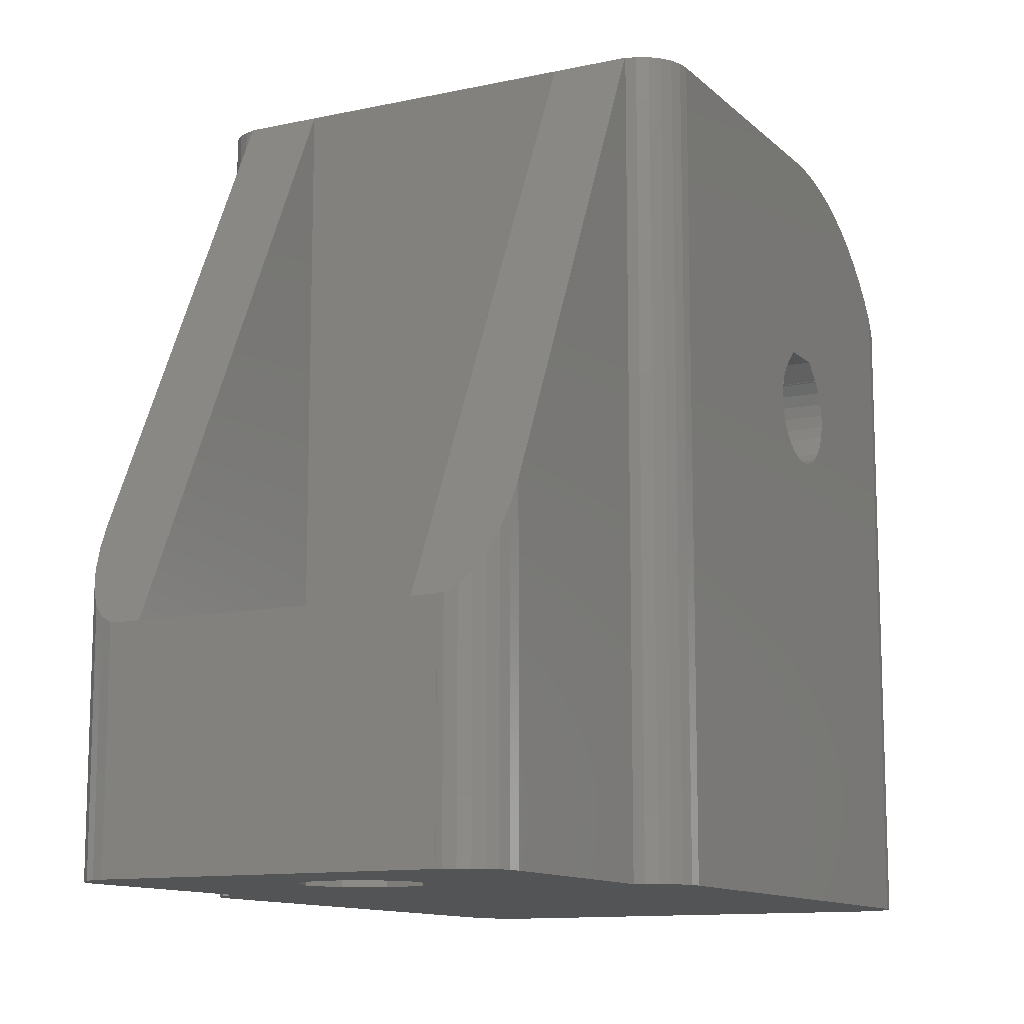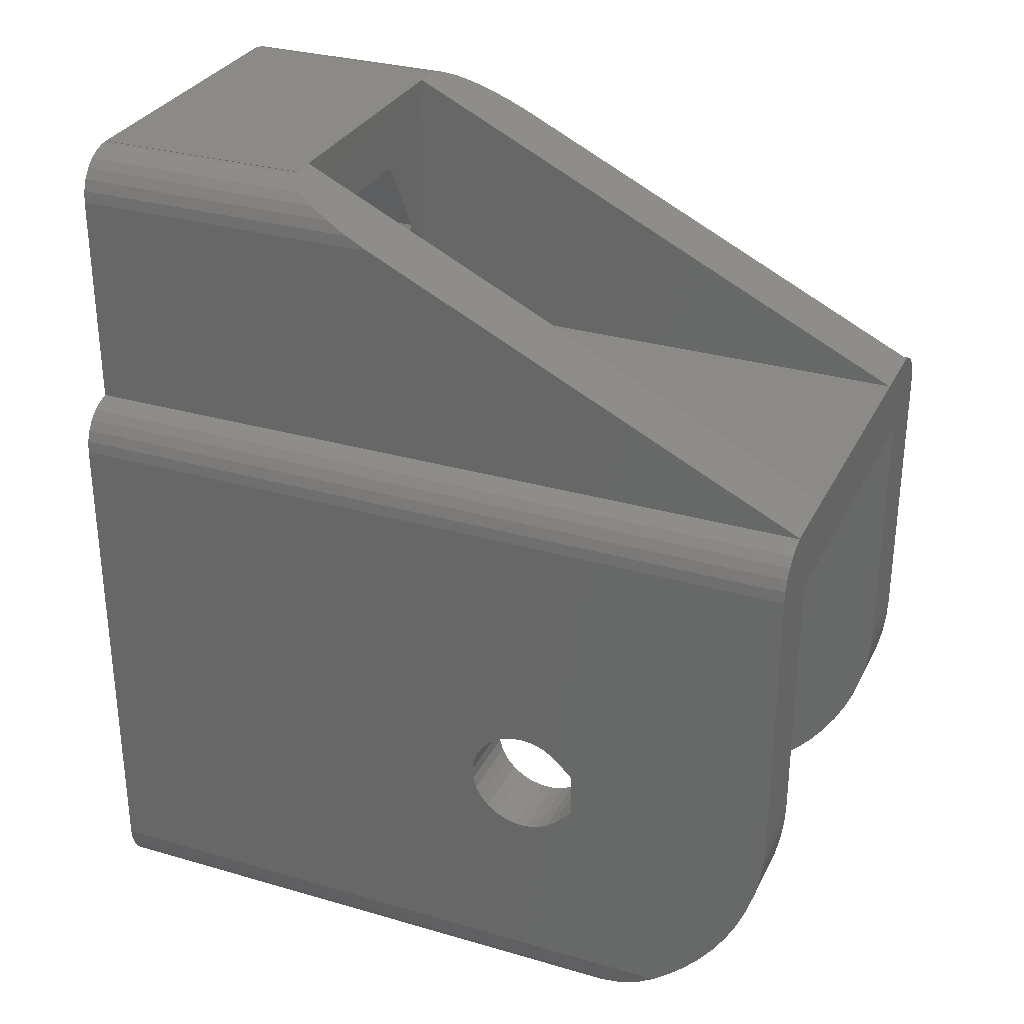
<metadata>
{"format":"stl","ext":"stl","renderer":"f3d","projection":"perspective","resolution":1024,"background":"white","views":[{"elev":-11.8,"azim":-152.7,"up":"+Z"},{"elev":30.5,"azim":-67.2,"up":"+Y"}]}
</metadata>
<code>
# stl→obj: 368 verts, 744 faces
v -1.221 16.44 -1.355e-16
v -1.221 16.44 5
v 0.4239 16.15 4.706e-17
v 0.4239 16.15 5
v -1.221 20.66 -1.355e-16
v 0.4239 20.95 4.706e-17
v -1.221 20.66 5
v 6.5 24.99 7.216e-16
v 0.4239 20.95 5
v 2.025 22.06 5
v -10.12 -9.526 25.95
v -7.2 -9.526 25.95
v -7.2 -9.011 26.76
v -9.966 -9.924 25.19
v -10.14 -9.474 -1.125e-15
v -10.14 12.47 -1.125e-15
v -9.966 12.92 -1.106e-15
v -2.294 17.72 -2.547e-16
v -2.294 19.38 -2.547e-16
v -6.5 24.98 -7.216e-16
v -6.741 24.98 -7.484e-16
v -7.209 24.86 -8.004e-16
v -7.636 24.64 -8.478e-16
v -8.195 -10.98 -9.098e-16
v -8.436 -10.98 -9.366e-16
v -8.904 -10.87 -9.885e-16
v -8.5 13.96 -9.437e-16
v -9.331 -10.64 -1.036e-15
v -8.904 13.87 -9.885e-16
v -9.692 -10.32 -1.076e-15
v -9.331 13.64 -1.036e-15
v -9.966 -9.924 -1.106e-15
v -9.692 13.32 -1.076e-15
v -10.14 -9.474 26.03
v 1.87 16.98 2.076e-16
v 10.14 -9.474 1.125e-15
v 9.966 -9.924 1.106e-15
v 10.14 12.47 1.125e-15
v 10.2 11.99 1.132e-15
v 10.2 -8.995 1.132e-15
v 6.5 24.98 7.216e-16
v 6.741 24.98 7.484e-16
v 7.209 24.86 8.004e-16
v 7.636 24.64 8.478e-16
v 7.997 24.32 8.878e-16
v 8.271 23.92 9.183e-16
v 8.195 -10.98 9.098e-16
v 8.195 -10.99 9.098e-16
v 8.442 23.47 9.372e-16
v 8.436 -10.98 9.366e-16
v 8.5 22.99 9.437e-16
v 8.5 13.96 9.437e-16
v 8.904 13.87 9.885e-16
v 8.904 -10.87 9.885e-16
v 9.331 13.64 1.036e-15
v 9.331 -10.64 1.036e-15
v 9.692 13.32 1.076e-15
v 9.692 -10.32 1.076e-15
v 9.966 12.92 1.106e-15
v -10.14 12.47 31.45
v -9.966 12.92 31.45
v -10.19 -9.011 26.76
v -10.2 -0.372 18.18
v -10.2 0.125 18.15
v -10.2 11.99 -1.132e-15
v -7.2 -0.372 18.18
v -7.2 -0.851 18.31
v -10.2 -0.851 18.31
v -7.2 -1.291 18.55
v -10.2 -0.952 22.75
v -10.2 0.952 22.75
v -7.2 -0.952 22.75
v -7.2 -1.626 22.08
v -10.2 -0.959 31.41
v -10.2 1.698e-15 31.45
v -7.2 -0.959 31.41
v -7.2 -1.91 31.28
v -10.2 -1.291 18.55
v -7.2 -1.67 18.87
v -10.2 -1.622 22.07
v -7.2 -1.622 22.07
v -7.2 -1.67 22.03
v -10.2 -1.626 22.08
v -10.2 -1.67 18.87
v -7.2 -1.971 19.26
v -10.2 -1.67 22.03
v -7.2 -1.971 21.64
v -10.2 -1.91 31.28
v -10.2 1.626 22.08
v -10.2 1.831 21.84
v -10.2 2.087 21.42
v -7.2 -2.847 31.07
v -10.2 -1.971 19.26
v -7.2 -2.18 19.72
v -10.2 -1.971 21.64
v -7.2 -2.18 21.18
v -10.2 -2.18 19.72
v -7.2 -2.287 20.2
v -10.2 -2.18 21.18
v -7.2 -2.287 20.7
v -10.2 -2.287 20.2
v -10.2 -2.287 20.7
v -10.2 -2.847 31.07
v -7.2 -3.762 30.79
v -10.2 -3.762 30.79
v -7.2 -4.649 30.42
v -10.2 -4.649 30.42
v -7.2 -5.5 29.98
v -10.2 -5.5 29.98
v -7.2 -6.309 29.46
v -10.2 -6.309 29.46
v -7.2 -7.071 28.88
v -10.2 -7.071 28.88
v -7.2 -7.778 28.23
v -10.2 -7.778 28.23
v -7.2 -8.426 27.52
v -10.2 -8.426 27.52
v -10.2 -8.995 -1.132e-15
v -10.2 -8.995 26.78
v -10.2 0.615 18.23
v -7.2 0.125 18.15
v -10.2 1.077 18.42
v -7.2 0.615 18.23
v -7.2 0.952 22.75
v -10.2 1.489 18.7
v -7.2 1.077 18.42
v -10.2 1.831 19.06
v -7.2 1.489 18.7
v -10.2 1.617 22.07
v -7.2 1.617 22.07
v -7.2 1.626 22.08
v -10.2 11.99 31.45
v -7.2 1.199e-15 31.45
v -10.2 2.087 19.48
v -7.2 1.831 19.06
v -7.2 1.831 21.84
v -7.2 11 31.45
v 7.2 11 31.45
v -8.5 13.96 31.45
v -8.904 13.87 31.45
v -9.331 13.64 31.45
v -9.692 13.32 31.45
v 10.14 12.47 31.45
v 9.966 12.92 31.45
v 10.2 11.99 31.45
v 8.5 13.96 31.45
v 8.5 14 31.45
v 8.904 13.87 31.45
v 9.331 13.64 31.45
v 9.692 13.32 31.45
v -10.2 2.246 19.96
v -7.2 2.087 19.48
v -10.2 2.246 20.94
v -7.2 2.087 21.42
v -10.2 2.3 20.45
v -7.2 2.246 19.96
v -7.2 2.246 20.94
v -7.2 2.3 20.45
v -2.025 15.04 5
v -2.025 15.04 9.01
v 2.025 15.04 5
v 2.025 15.04 9.01
v -2.025 22.06 5
v -2.025 22.06 9.01
v 2.025 22.06 9.01
v 5.5 24.99 9.01
v -2.294 17.72 5
v -2.294 19.38 5
v -4.05 18.55 5
v -4.05 18.55 9.01
v -5.5 14.01 31.43
v -5.5 24.99 9.01
v -5.5 24.99 9.02
v 5.5 14.01 31.43
v 5.5 14.01 9.01
v -5.5 14.01 9.01
v -6.5 24.98 9.051
v -6.5 24.99 -7.216e-16
v -6.5 24.99 9.02
v -6.741 24.98 9.051
v -7.2 0 5
v -7.2 0.959 5.042
v -7.2 10.34 12.24
v -7.2 10.62 13.15
v -7.2 10.83 14.09
v -7.2 10.96 15.04
v -7.2 11 16
v -7.2 7.071 7.574
v -7.2 7.778 8.222
v -7.2 8.426 8.929
v -7.2 9.011 9.691
v -7.2 9.526 10.5
v -7.2 9.969 11.35
v -7.2 -10.34 24.21
v -7.2 -9.969 25.1
v -7.2 -10.62 23.3
v -7.2 -10.83 22.36
v -7.2 -10.96 21.41
v -7.2 -10.99 20.56
v -7.2 -10.99 5
v 7.2 -10.99 5
v 7.2 0 5
v 7.2 0.959 5.042
v -7.2 1.91 5.167
v -7.2 2.847 5.375
v 7.2 1.91 5.167
v -7.2 3.762 5.663
v -7.2 4.649 6.031
v 7.2 2.847 5.375
v 7.2 10.34 12.24
v 7.2 10.62 13.15
v 7.2 10.83 14.09
v 7.2 10.96 15.04
v 7.2 11 16
v -7.2 5.5 6.474
v -7.2 6.309 6.989
v 7.2 3.762 5.663
v 7.2 4.649 6.031
v 7.2 5.5 6.474
v 7.2 6.309 6.989
v 7.2 7.071 7.574
v 7.2 7.778 8.222
v 7.2 8.426 8.929
v 7.2 9.011 9.691
v 7.2 9.526 10.5
v 7.2 9.969 11.35
v -7.209 24.86 9.286
v -7.636 24.64 9.743
v -7.997 24.32 -8.878e-16
v -7.997 24.32 10.4
v -8.195 -10.99 -9.098e-16
v -8.195 -10.99 20.56
v -8.195 -10.98 20.91
v -8.271 23.92 -9.183e-16
v -8.271 23.92 11.21
v -8.436 -10.98 20.91
v -8.442 23.47 -9.372e-16
v -8.442 23.47 12.12
v -8.5 22.99 -9.437e-16
v -8.5 14 31.45
v -8.5 22.99 13.1
v -8.526 -10.96 21.41
v -8.904 -10.87 22.12
v -8.965 -10.83 22.36
v -9.331 -10.64 23.22
v -9.349 -10.62 23.3
v -9.674 -10.34 24.21
v -9.692 -10.32 24.25
v -9.935 -9.969 25.1
v 1.87 16.98 5
v 1.87 20.12 2.076e-16
v 1.87 20.12 5
v 2.441 18.55 2.71e-16
v 4.05 18.55 5
v 2.441 18.55 5
v 10.12 -9.526 25.95
v 10.14 -9.474 26.03
v 10.19 -9.011 26.76
v 10.2 -8.995 26.78
v 10.2 -8.426 27.52
v 10.2 -0.372 18.18
v 10.2 0.125 18.15
v 10.2 -0.851 18.31
v 10.2 -0.952 22.75
v 10.2 0.952 22.75
v 10.2 -1.291 18.55
v 10.2 -1.67 18.87
v 10.2 -0.959 31.41
v 10.2 -1.91 31.28
v 10.2 -1.622 22.07
v 10.2 -1.626 22.08
v 10.2 -1.971 19.26
v 10.2 -1.67 22.03
v 10.2 -1.698e-15 31.45
v 10.2 -2.847 31.07
v 10.2 -2.18 19.72
v 10.2 -1.971 21.64
v 10.2 -2.287 20.2
v 10.2 -2.18 21.18
v 10.2 -2.287 20.7
v 10.2 -3.762 30.79
v 10.2 -4.649 30.42
v 10.2 -5.5 29.98
v 10.2 -6.309 29.46
v 10.2 -7.071 28.88
v 10.2 -7.778 28.23
v 10.2 0.615 18.23
v 10.2 1.077 18.42
v 10.2 1.626 22.08
v 10.2 1.489 18.7
v 10.2 1.831 19.06
v 10.2 1.617 22.07
v 10.2 1.831 21.84
v 10.2 2.087 19.48
v 10.2 2.087 21.42
v 10.2 2.246 19.96
v 10.2 2.246 20.94
v 10.2 2.3 20.45
v 4.05 18.55 9.01
v 5.5 24.99 9.02
v 6.5 24.98 9.051
v 6.5 24.99 9.02
v 6.741 24.98 9.051
v 7.209 24.86 9.286
v 7.636 24.64 9.743
v 7.997 24.32 10.4
v 8.271 23.92 11.21
v 8.442 23.47 12.12
v 8.5 22.99 13.1
v 7.2 -0.372 18.18
v 7.2 0.125 18.15
v 7.2 -0.851 18.31
v 7.2 -0.952 22.75
v 7.2 0.952 22.75
v 7.2 -0.959 31.41
v 7.2 -1.199e-15 31.45
v 7.2 -1.291 18.55
v 7.2 -1.622 22.07
v 7.2 -1.626 22.08
v 7.2 -1.67 18.87
v 7.2 -1.67 22.03
v 7.2 -1.91 31.28
v 7.2 -1.971 19.26
v 7.2 -1.971 21.64
v 7.2 -10.34 24.21
v 7.2 -9.969 25.1
v 9.674 -10.34 24.21
v 9.935 -9.969 25.1
v 7.2 -10.62 23.3
v 9.349 -10.62 23.3
v 7.2 -10.83 22.36
v 8.965 -10.83 22.36
v 7.2 -10.96 21.41
v 8.526 -10.96 21.41
v 7.2 -10.99 20.56
v 8.195 -10.98 20.91
v 8.195 -10.99 20.56
v 7.2 -2.18 21.18
v 7.2 -2.18 19.72
v 7.2 -2.287 20.7
v 7.2 -2.287 20.2
v 7.2 -2.847 31.07
v 7.2 -3.762 30.79
v 7.2 -4.649 30.42
v 7.2 -5.5 29.98
v 7.2 -6.309 29.46
v 7.2 -7.071 28.88
v 7.2 -7.778 28.23
v 7.2 -8.426 27.52
v 7.2 -9.011 26.76
v 7.2 -9.526 25.95
v 7.2 0.615 18.23
v 7.2 1.077 18.42
v 7.2 1.489 18.7
v 7.2 1.831 19.06
v 7.2 1.626 22.08
v 7.2 1.617 22.07
v 7.2 1.831 21.84
v 7.2 2.087 19.48
v 7.2 2.087 21.42
v 7.2 2.246 19.96
v 7.2 2.246 20.94
v 7.2 2.3 20.45
v 8.436 -10.98 20.91
v 8.904 -10.87 22.12
v 9.331 -10.64 23.22
v 9.692 -10.32 24.25
v 9.966 -9.924 25.19
f 1 2 3
f 2 4 3
f 5 6 7
f 5 8 6
f 7 6 9
f 7 9 10
f 11 12 13
f 11 14 12
f 15 1 3
f 15 16 17
f 15 18 1
f 15 19 18
f 15 20 19
f 15 21 20
f 15 22 21
f 15 23 22
f 15 24 25
f 15 25 26
f 15 27 23
f 15 26 28
f 15 29 27
f 15 28 30
f 15 31 29
f 15 30 32
f 15 33 31
f 15 32 34
f 15 17 33
f 15 3 35
f 15 35 8
f 15 36 37
f 15 38 39
f 15 40 36
f 15 39 40
f 15 41 42
f 15 8 41
f 15 42 43
f 15 43 44
f 15 44 45
f 15 45 46
f 15 47 48
f 15 48 24
f 15 46 49
f 15 50 47
f 15 49 51
f 15 52 53
f 15 51 52
f 15 54 50
f 15 53 55
f 15 56 54
f 15 55 57
f 15 58 56
f 15 57 59
f 15 37 58
f 15 59 38
f 34 11 13
f 34 32 14
f 34 14 11
f 16 60 17
f 60 61 17
f 62 34 13
f 63 64 65
f 63 66 64
f 63 67 66
f 68 63 65
f 68 67 63
f 68 69 67
f 70 71 72
f 70 72 73
f 74 75 65
f 74 76 75
f 74 77 76
f 78 68 65
f 78 69 68
f 78 79 69
f 80 81 82
f 80 73 81
f 83 70 73
f 83 73 80
f 84 78 65
f 84 79 78
f 84 85 79
f 86 80 82
f 86 83 80
f 86 82 87
f 88 74 65
f 88 89 71
f 88 90 89
f 88 65 91
f 88 91 90
f 88 77 74
f 88 92 77
f 93 84 65
f 93 85 84
f 93 94 85
f 95 86 87
f 95 87 96
f 97 94 93
f 97 98 94
f 99 95 96
f 99 96 100
f 101 102 100
f 101 98 97
f 101 100 98
f 102 99 100
f 103 88 71
f 103 71 70
f 103 92 88
f 103 104 92
f 105 103 70
f 105 104 103
f 105 106 104
f 107 105 70
f 107 106 105
f 107 108 106
f 109 70 83
f 109 107 70
f 109 108 107
f 109 110 108
f 111 83 86
f 111 86 95
f 111 109 83
f 111 110 109
f 111 112 110
f 113 95 99
f 113 99 102
f 113 111 95
f 113 112 111
f 113 114 112
f 115 102 101
f 115 113 102
f 115 114 113
f 115 116 114
f 117 62 13
f 117 93 65
f 117 97 93
f 117 101 97
f 117 115 101
f 117 116 115
f 117 13 116
f 118 15 119
f 118 119 65
f 118 65 15
f 119 15 34
f 119 34 62
f 119 62 117
f 119 117 65
f 64 120 65
f 64 66 121
f 64 121 120
f 120 122 65
f 120 121 123
f 120 123 122
f 71 89 124
f 71 124 72
f 122 125 65
f 122 123 126
f 122 126 125
f 125 127 65
f 125 126 128
f 125 128 127
f 129 89 90
f 129 90 130
f 129 130 89
f 89 130 131
f 89 131 124
f 75 132 65
f 75 76 133
f 75 133 132
f 127 134 65
f 127 128 135
f 127 135 134
f 90 91 136
f 90 136 130
f 65 16 15
f 65 132 16
f 132 60 16
f 132 133 137
f 132 137 138
f 132 139 140
f 132 140 141
f 132 141 142
f 132 142 61
f 132 61 60
f 132 143 144
f 132 145 143
f 132 138 145
f 132 146 147
f 132 147 139
f 132 148 146
f 132 149 148
f 132 150 149
f 132 144 150
f 134 151 65
f 134 135 152
f 134 152 151
f 91 65 153
f 91 153 154
f 91 154 136
f 151 155 65
f 151 152 156
f 151 156 155
f 153 65 155
f 153 155 157
f 153 157 154
f 155 156 158
f 155 158 157
f 159 160 161
f 159 4 2
f 159 161 4
f 160 162 161
f 163 7 10
f 163 10 164
f 164 10 165
f 164 165 166
f 18 167 1
f 18 19 167
f 167 2 1
f 167 159 2
f 167 19 168
f 19 5 168
f 168 5 7
f 168 7 163
f 169 159 167
f 169 163 170
f 169 167 168
f 169 168 163
f 169 170 159
f 170 160 159
f 170 163 164
f 171 172 173
f 171 174 175
f 176 160 170
f 176 170 172
f 176 171 175
f 176 172 171
f 176 162 160
f 176 175 162
f 172 164 166
f 172 170 164
f 172 166 8
f 20 5 19
f 20 177 178
f 20 178 8
f 20 8 5
f 177 173 179
f 177 179 178
f 178 179 8
f 179 172 8
f 179 173 172
f 21 180 20
f 180 177 20
f 66 181 182
f 66 182 121
f 67 181 66
f 76 72 124
f 76 124 131
f 76 131 136
f 76 136 154
f 76 183 184
f 76 184 185
f 76 185 186
f 76 186 187
f 76 187 137
f 76 137 133
f 76 154 188
f 76 188 189
f 76 189 190
f 76 190 191
f 76 191 192
f 76 192 193
f 76 193 183
f 73 72 76
f 82 81 73
f 82 73 76
f 87 82 76
f 194 76 195
f 196 76 194
f 197 76 196
f 198 76 197
f 199 76 198
f 200 67 69
f 200 76 199
f 200 69 79
f 200 79 85
f 200 85 94
f 200 94 98
f 200 98 100
f 200 100 76
f 200 181 67
f 200 201 181
f 200 48 201
f 96 87 76
f 100 96 76
f 92 76 77
f 104 76 92
f 106 76 104
f 108 76 106
f 110 76 108
f 112 76 110
f 114 76 112
f 116 76 114
f 13 76 116
f 12 76 13
f 195 76 12
f 181 201 202
f 181 202 203
f 181 203 182
f 121 182 204
f 121 204 123
f 123 204 205
f 123 205 126
f 182 203 206
f 182 206 204
f 126 205 207
f 126 207 128
f 128 207 135
f 130 136 131
f 135 207 208
f 135 208 152
f 204 206 209
f 204 209 205
f 183 210 211
f 183 211 184
f 184 211 212
f 184 212 185
f 185 212 213
f 185 213 186
f 186 213 214
f 186 214 187
f 187 214 138
f 187 138 137
f 152 208 215
f 152 215 156
f 154 157 188
f 156 215 216
f 156 216 158
f 157 158 216
f 157 216 188
f 205 209 217
f 205 217 207
f 207 217 218
f 207 218 208
f 208 218 219
f 208 219 215
f 215 219 220
f 215 220 216
f 216 220 221
f 216 221 188
f 188 221 222
f 188 222 189
f 189 222 223
f 189 223 190
f 190 223 224
f 190 224 191
f 191 224 225
f 191 225 192
f 192 225 226
f 192 226 193
f 193 210 183
f 193 226 210
f 22 227 21
f 227 180 21
f 23 228 22
f 228 227 22
f 229 230 23
f 230 228 23
f 231 200 232
f 231 24 48
f 231 232 24
f 231 48 200
f 232 198 233
f 232 199 198
f 232 200 199
f 232 233 24
f 234 235 229
f 235 230 229
f 25 24 236
f 236 24 233
f 236 233 198
f 237 238 234
f 238 235 234
f 27 229 23
f 27 234 229
f 27 237 234
f 27 139 239
f 27 239 237
f 139 240 239
f 139 147 240
f 240 171 241
f 240 241 239
f 240 174 171
f 240 147 174
f 239 241 237
f 241 171 173
f 241 173 177
f 241 177 180
f 241 180 227
f 241 227 228
f 241 228 230
f 241 230 235
f 241 235 238
f 241 238 237
f 242 198 197
f 242 236 198
f 26 25 243
f 243 25 236
f 243 236 242
f 243 242 197
f 29 140 27
f 140 139 27
f 244 197 196
f 244 243 197
f 28 26 245
f 245 26 243
f 245 243 244
f 245 244 196
f 31 141 29
f 141 140 29
f 246 196 194
f 246 245 196
f 247 194 195
f 247 246 194
f 30 28 248
f 248 28 245
f 248 245 246
f 248 246 247
f 248 247 195
f 33 142 31
f 142 141 31
f 249 195 12
f 249 248 195
f 32 30 14
f 14 30 248
f 14 248 249
f 14 249 12
f 17 61 33
f 61 142 33
f 3 4 35
f 4 250 35
f 4 161 250
f 6 251 9
f 6 8 251
f 9 251 252
f 9 252 10
f 35 250 253
f 35 253 8
f 250 161 254
f 250 255 253
f 250 254 255
f 251 253 252
f 251 8 253
f 252 253 255
f 252 255 254
f 252 254 10
f 256 257 258
f 36 40 257
f 257 40 259
f 257 259 258
f 38 143 39
f 143 145 39
f 258 259 260
f 261 39 262
f 263 39 261
f 264 265 145
f 266 39 263
f 267 39 266
f 40 39 259
f 259 264 145
f 259 268 269
f 259 270 271
f 259 271 264
f 259 267 272
f 259 273 270
f 259 274 268
f 259 269 275
f 259 272 276
f 259 277 273
f 259 276 278
f 259 279 277
f 259 278 280
f 259 280 279
f 259 275 281
f 259 281 282
f 259 282 283
f 259 283 284
f 259 284 285
f 259 285 286
f 259 286 260
f 259 39 267
f 259 145 274
f 262 39 287
f 287 39 288
f 265 289 145
f 288 39 290
f 290 39 291
f 292 293 289
f 289 293 145
f 291 39 294
f 293 295 145
f 294 39 296
f 295 39 145
f 295 297 39
f 296 39 298
f 297 298 39
f 161 162 254
f 162 299 254
f 162 175 299
f 10 254 165
f 165 254 299
f 165 299 166
f 299 175 166
f 174 300 166
f 174 301 302
f 174 302 300
f 174 303 301
f 174 304 303
f 174 305 304
f 174 306 305
f 174 307 306
f 174 308 307
f 174 147 309
f 174 309 308
f 175 174 166
f 166 300 8
f 300 302 8
f 41 301 42
f 41 8 301
f 301 8 302
f 301 303 42
f 42 303 43
f 303 304 43
f 310 261 311
f 310 263 261
f 312 263 310
f 312 266 263
f 313 314 264
f 313 138 314
f 315 268 274
f 315 274 316
f 315 316 138
f 316 274 138
f 317 266 312
f 317 267 266
f 318 271 270
f 319 264 271
f 319 271 318
f 319 313 264
f 320 267 317
f 320 272 267
f 321 270 273
f 321 318 270
f 321 319 318
f 322 268 315
f 322 269 268
f 322 315 138
f 323 272 320
f 323 276 272
f 324 273 277
f 324 321 273
f 325 326 138
f 325 327 328
f 325 328 326
f 329 325 138
f 329 330 327
f 329 327 325
f 331 329 138
f 331 332 330
f 331 330 329
f 333 331 138
f 333 334 332
f 333 332 331
f 335 313 319
f 335 319 321
f 335 321 324
f 335 333 138
f 335 138 313
f 335 336 334
f 335 337 336
f 335 48 337
f 335 334 333
f 201 310 311
f 201 312 310
f 201 317 312
f 201 320 317
f 201 323 320
f 201 324 338
f 201 335 324
f 201 339 323
f 201 338 340
f 201 341 339
f 201 340 341
f 201 311 202
f 201 48 335
f 339 276 323
f 339 278 276
f 338 277 279
f 338 324 277
f 341 278 339
f 341 280 278
f 341 340 280
f 340 279 280
f 340 338 279
f 342 269 322
f 342 275 269
f 342 322 138
f 343 275 342
f 343 281 275
f 343 342 138
f 344 281 343
f 344 282 281
f 344 343 138
f 345 282 344
f 345 283 282
f 345 344 138
f 346 283 345
f 346 284 283
f 346 345 138
f 347 284 346
f 347 285 284
f 347 346 138
f 348 285 347
f 348 286 285
f 348 347 138
f 349 286 348
f 349 260 286
f 349 348 138
f 350 258 260
f 350 260 349
f 350 349 138
f 351 256 258
f 351 258 350
f 351 350 138
f 326 256 351
f 326 351 138
f 326 328 256
f 202 311 352
f 202 352 353
f 202 353 354
f 202 354 355
f 202 355 138
f 202 138 203
f 311 261 262
f 311 262 287
f 311 287 352
f 352 287 288
f 352 288 353
f 314 265 264
f 314 356 265
f 314 138 356
f 203 138 206
f 353 288 290
f 353 290 354
f 354 290 291
f 354 291 355
f 357 292 289
f 357 289 356
f 357 356 138
f 357 358 292
f 357 138 358
f 356 289 265
f 355 291 294
f 355 294 359
f 355 359 138
f 358 293 292
f 358 138 360
f 358 360 293
f 206 138 209
f 210 138 211
f 211 138 212
f 212 138 213
f 213 138 214
f 138 274 145
f 359 294 296
f 359 296 361
f 359 361 138
f 360 295 293
f 360 138 362
f 360 362 295
f 361 296 298
f 361 298 363
f 361 363 138
f 362 297 295
f 362 138 363
f 362 363 297
f 363 298 297
f 209 138 217
f 217 138 218
f 218 138 219
f 219 138 220
f 220 138 221
f 221 138 222
f 222 138 223
f 223 138 224
f 224 138 225
f 225 138 226
f 226 138 210
f 43 304 44
f 304 305 44
f 44 305 45
f 305 306 45
f 306 307 46
f 45 306 46
f 336 364 334
f 336 50 364
f 47 50 336
f 337 47 336
f 48 47 337
f 307 308 49
f 46 307 49
f 364 365 334
f 364 54 365
f 50 54 364
f 308 309 51
f 49 308 51
f 146 309 147
f 146 51 309
f 146 148 53
f 52 146 53
f 52 51 146
f 334 365 332
f 365 56 366
f 365 366 332
f 54 56 365
f 148 149 55
f 53 148 55
f 332 366 330
f 56 58 366
f 366 327 330
f 366 58 367
f 366 367 327
f 55 149 57
f 149 150 57
f 327 367 328
f 58 37 367
f 367 37 368
f 367 368 328
f 57 150 59
f 150 144 59
f 328 368 256
f 37 36 368
f 368 36 257
f 368 257 256
f 59 144 38
f 144 143 38

</code>
